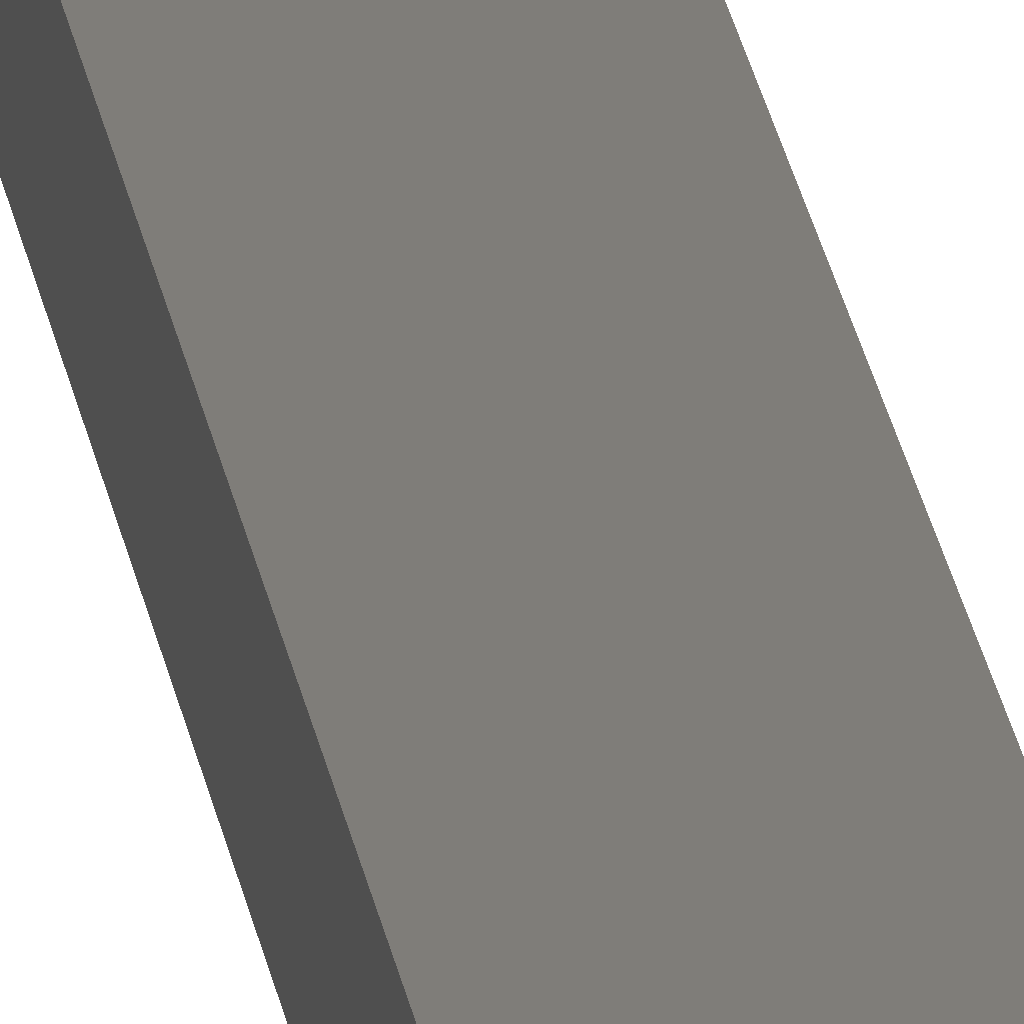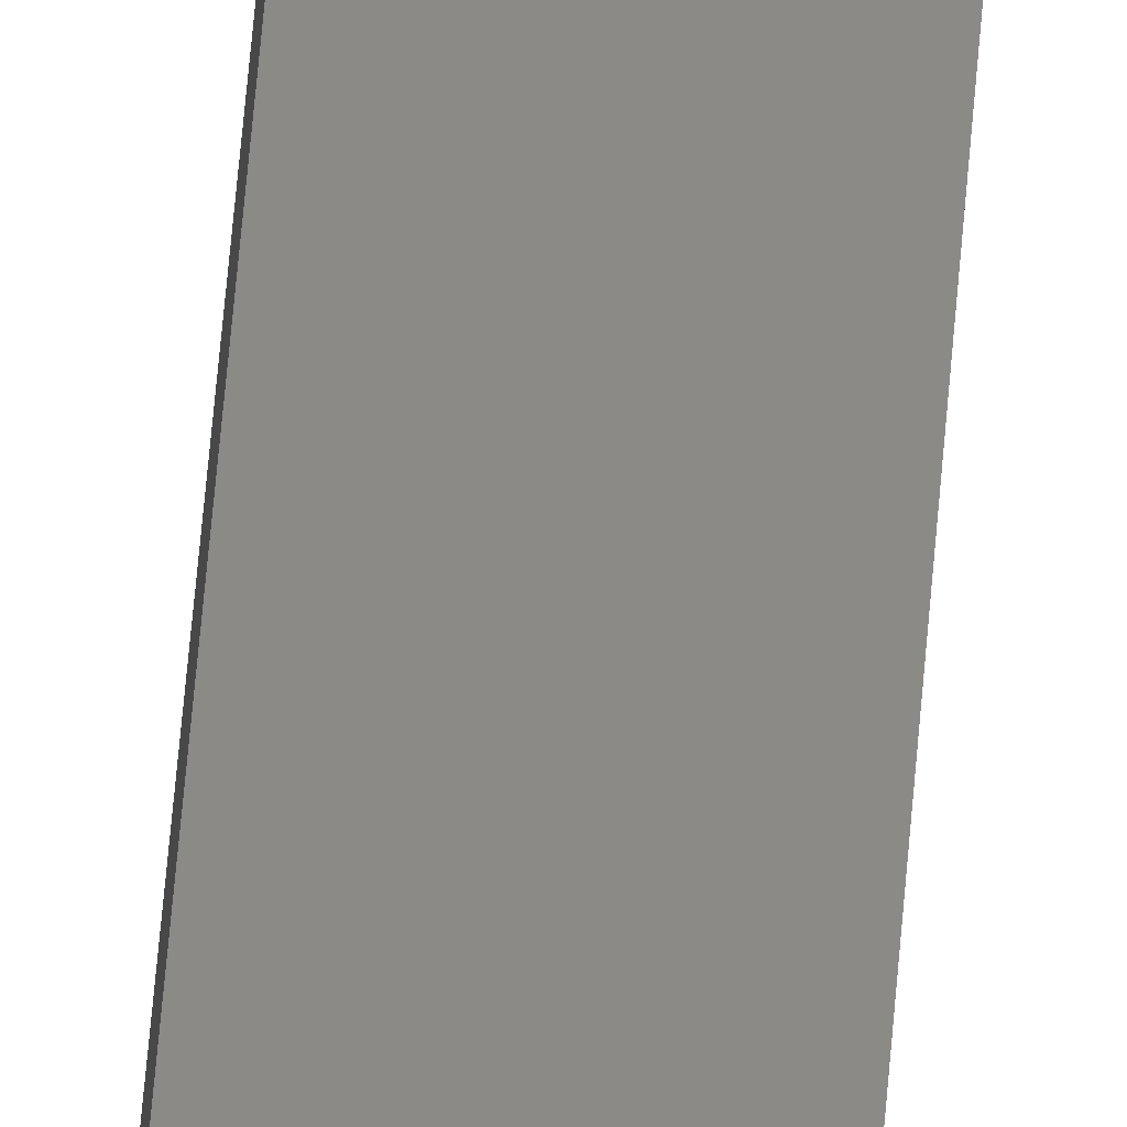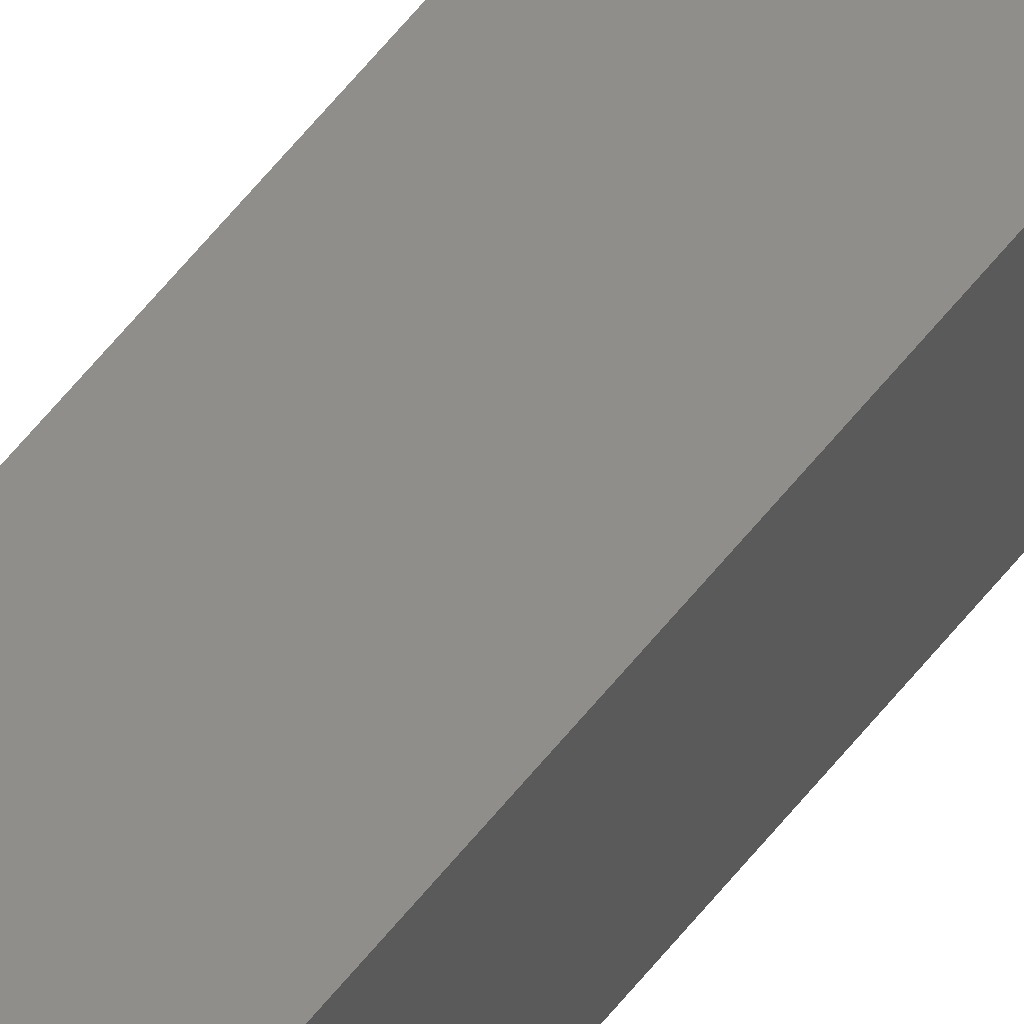
<metadata>
{"format":"stl","ext":"stl","renderer":"f3d","projection":"perspective","resolution":1024,"background":"white","views":[{"elev":11.0,"azim":-4.0,"up":"+Y"},{"elev":30.9,"azim":-177.2,"up":"+Y"},{"elev":42.0,"azim":-148.8,"up":"+Y"}]}
</metadata>
<code>
# stl→obj: 16 verts, 28 faces
v 9.838 -3.855 327.6
v 9.818 -3.857 327.6
v 9.818 -3.857 324
v 9.838 -3.855 324
v 9.857 -3.853 327.6
v 9.857 -3.853 324
v 9.877 -3.851 327.6
v 9.877 -3.851 324
v 9.872 -3.801 324
v 9.872 -3.801 327.6
v 9.812 -3.807 324
v 9.832 -3.805 327.6
v 9.832 -3.805 324
v 9.812 -3.807 327.6
v 9.852 -3.803 327.6
v 9.852 -3.803 324
f 1 2 3
f 1 3 4
f 5 4 6
f 5 1 4
f 7 6 8
f 7 5 6
f 7 9 10
f 8 9 7
f 11 12 13
f 14 12 11
f 13 15 16
f 12 15 13
f 16 10 9
f 15 10 16
f 14 3 2
f 11 3 14
f 8 16 9
f 6 13 16
f 6 16 8
f 4 13 6
f 3 11 13
f 3 13 4
f 15 7 10
f 12 5 15
f 15 5 7
f 14 1 12
f 12 1 5
f 14 2 1

</code>
